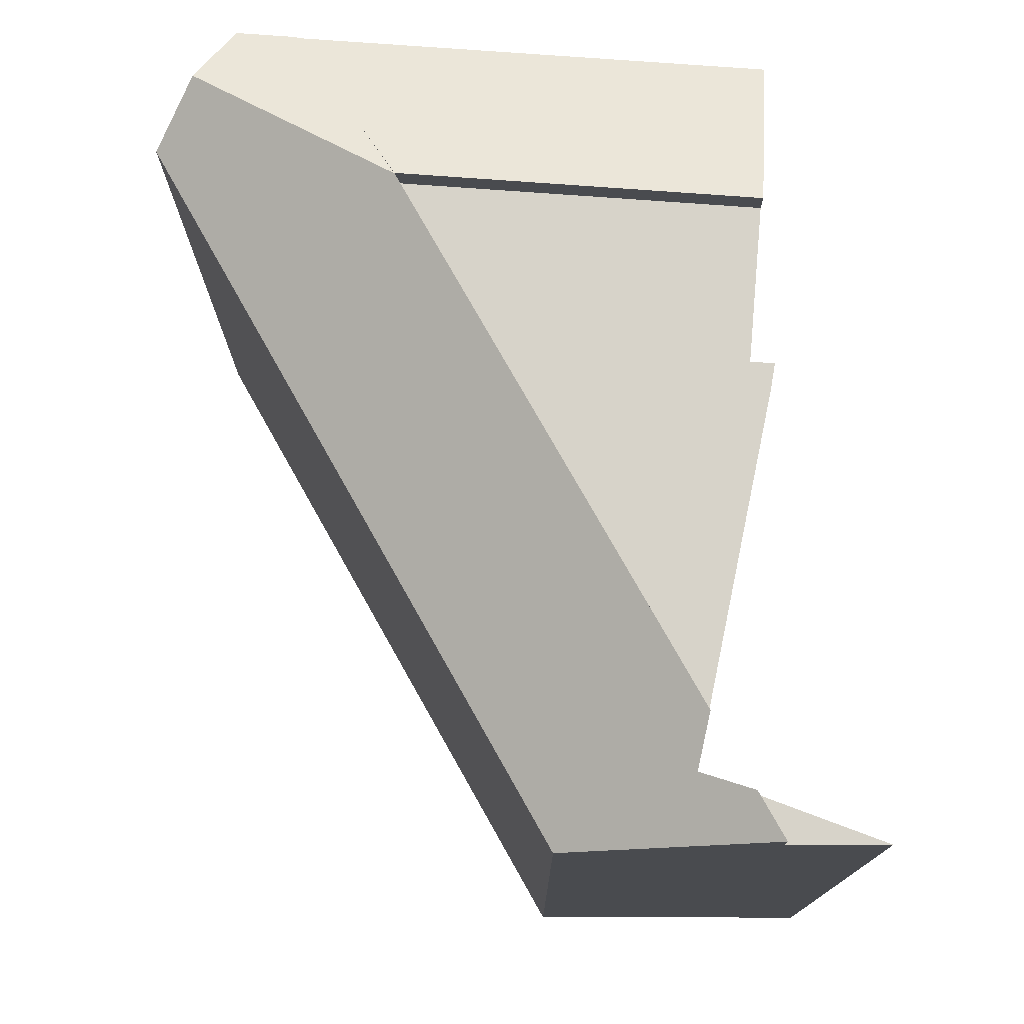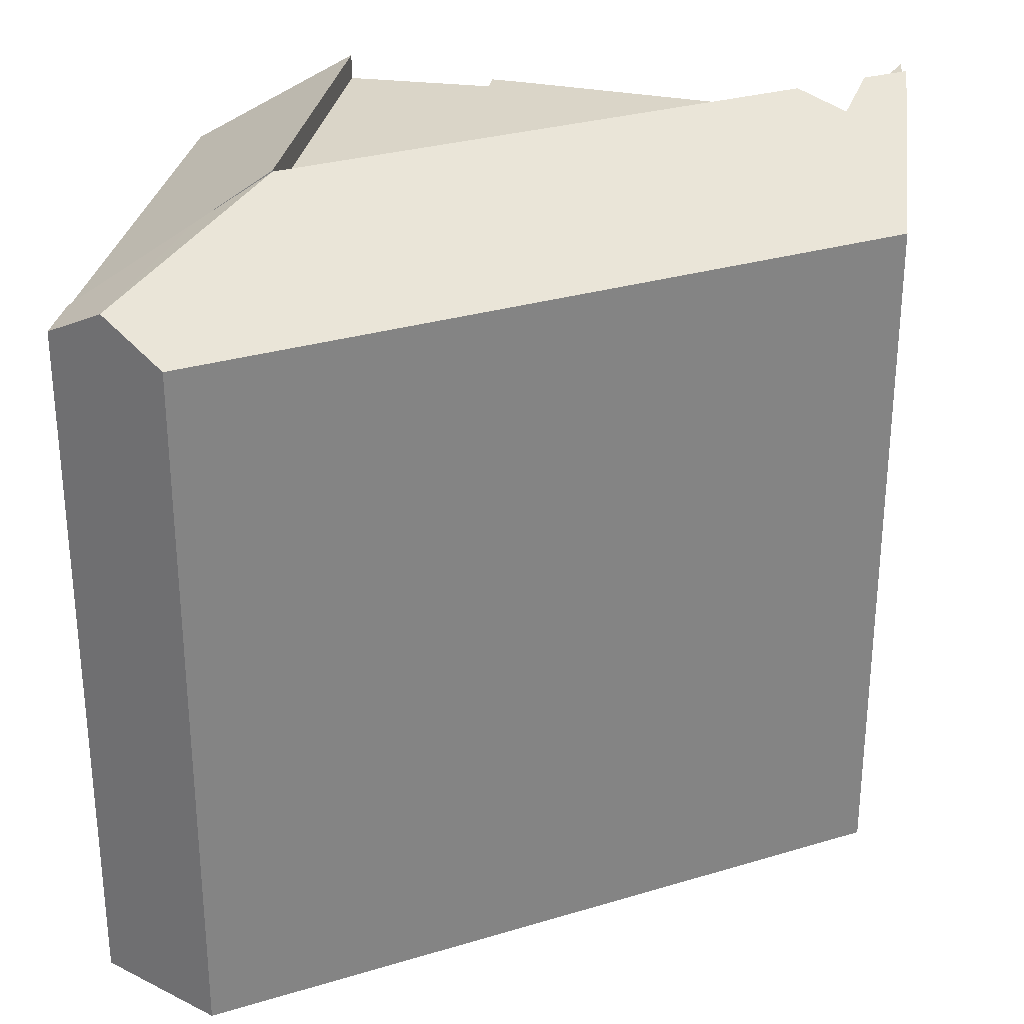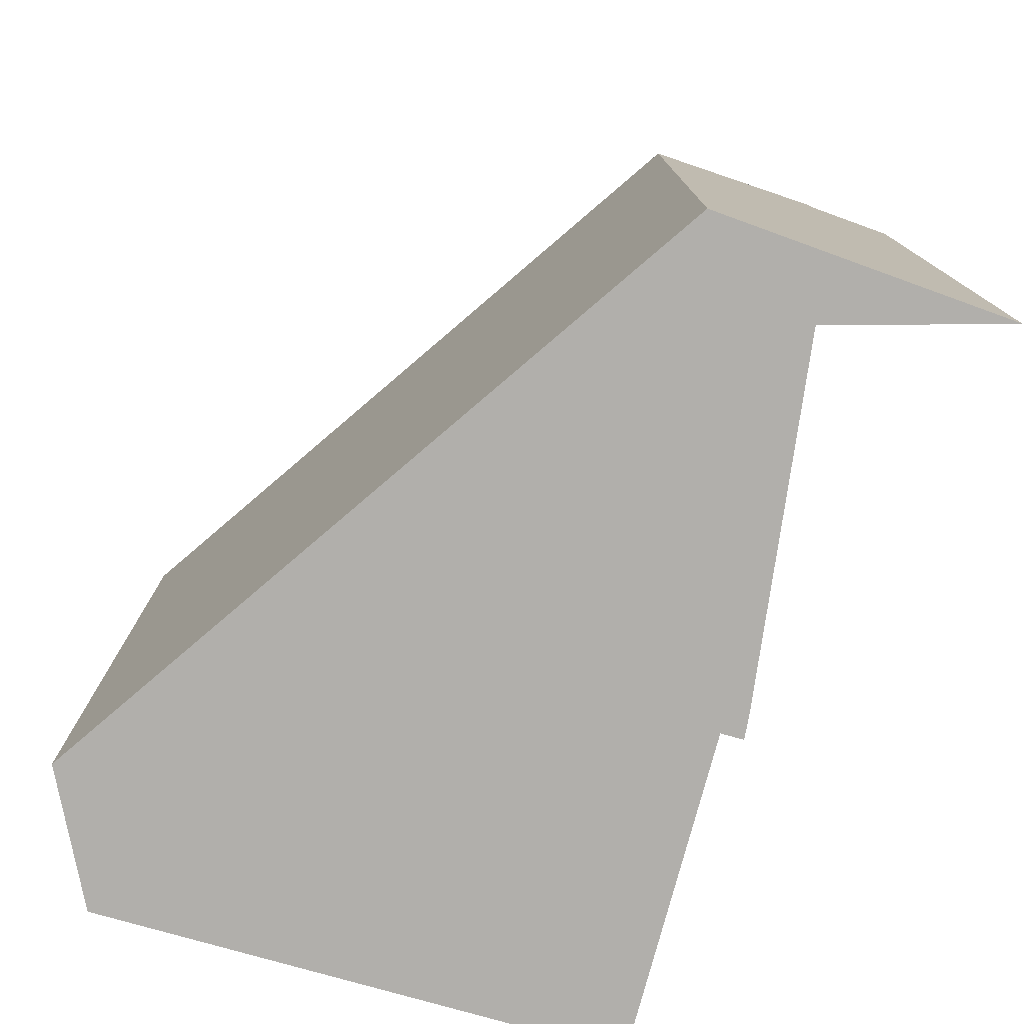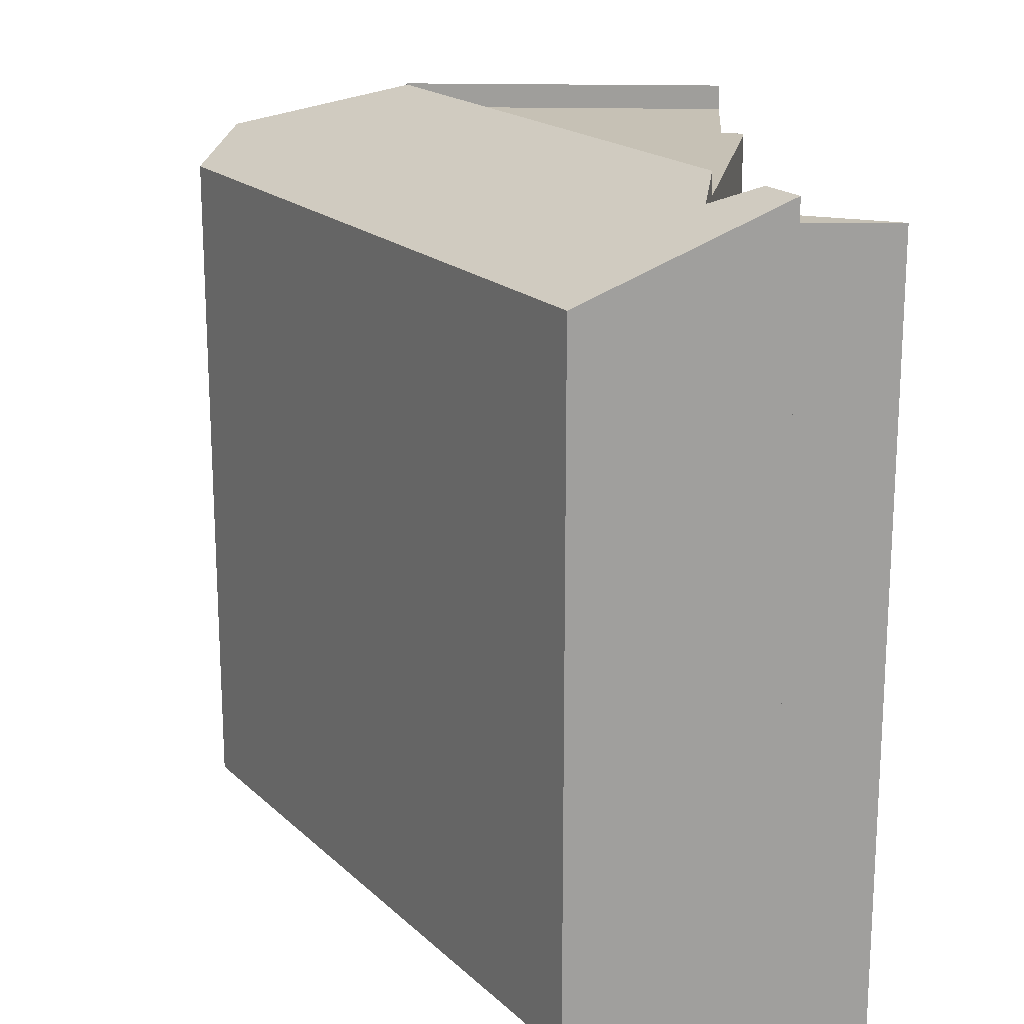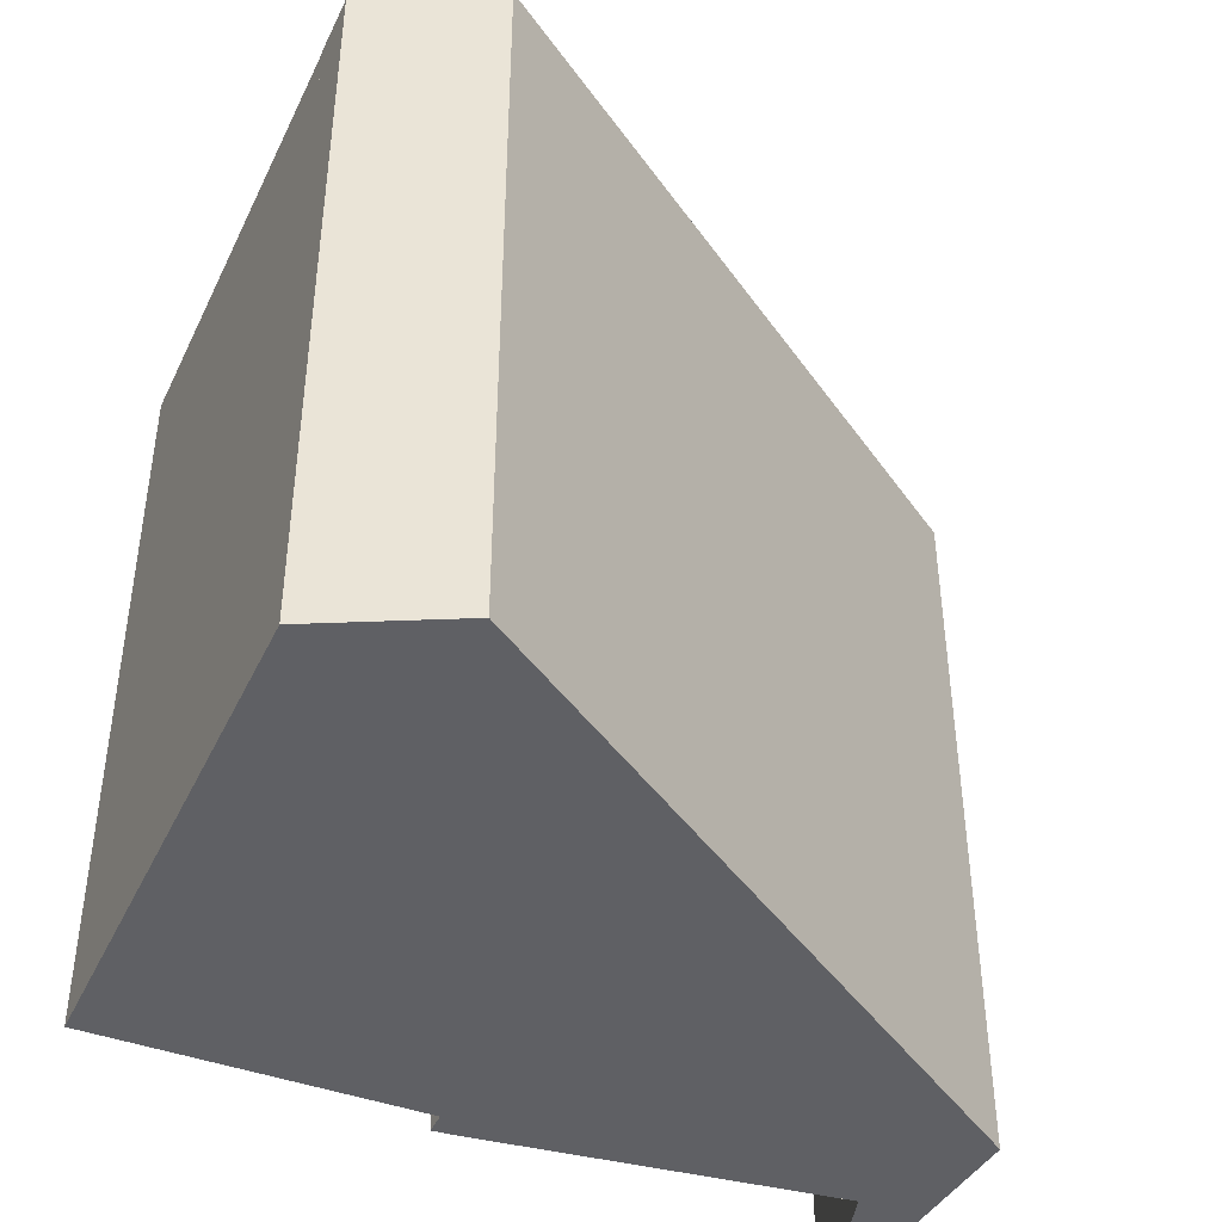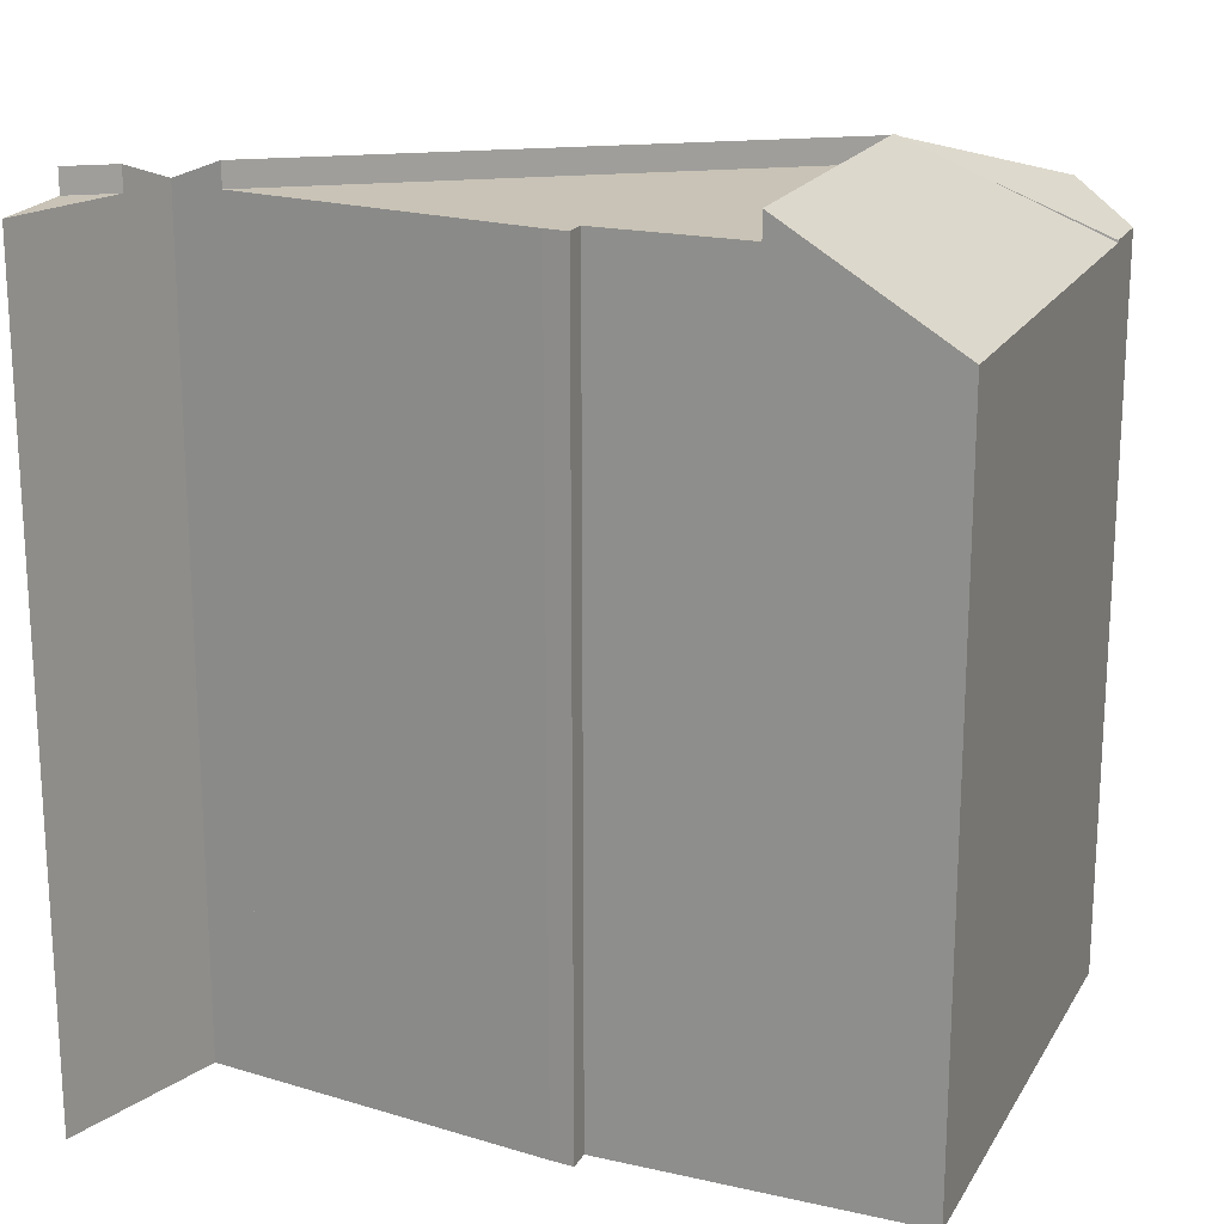
<metadata>
{"format":"obj","ext":"obj","renderer":"f3d","projection":"perspective","resolution":1024,"background":"white","views":[{"elev":76.3,"azim":-174.4,"up":"+Y"},{"elev":29.2,"azim":100.9,"up":"+Y"},{"elev":-78.1,"azim":165.6,"up":"+Y"},{"elev":18.8,"azim":-176.0,"up":"+Y"},{"elev":-43.6,"azim":67.3,"up":"+Y"},{"elev":19.4,"azim":-66.5,"up":"+Y"}]}
</metadata>
<code>
v  15.22 16.73 14.47
v  13.3 15.94 15.89
v  14.57 15.94 15.86
v  11.72 17.27 13.63
v  10.73 18.1 12.22
v  2.659 18.1 0.707
v  6.33 15.94 -0.61
v  2.026 18.1 -0.195
v  3.77 17.68 1.003
v  3.649 18.1 2.119
v  8.027 15.94 1.811
v  10.09 15.94 4.753
v  15.24 15.94 12.1
v  15.9 15.94 13.04
v  3.649 -1.298e-16 2.119
v  13.3 -9.729e-16 15.89
v  10.73 -7.48e-16 12.22
v  11.72 -8.346e-16 13.63
v  2.026 1.194e-17 -0.195
v  2.659 -4.329e-17 0.707
v  14.57 -9.709e-16 15.86
v  15.9 -7.987e-16 13.04
v  15.22 -8.863e-16 14.47
v  3.77 -6.142e-17 1.003
v  6.33 3.735e-17 -0.61
v  15.24 -7.411e-16 12.1
v  8.027 -1.109e-16 1.811
v  10.09 -2.91e-16 4.753
v  2.898 17.58 9.194
v  3.384 17.58 9.182
v  2.934 17.58 8.682
v  10.73 17.58 12.22
v  3.649 17.58 2.119
v  3.41 17.58 11.77
v  3.416 17.58 12.4
v  3.384 -5.622e-16 9.182
v  3.416 -7.592e-16 12.4
v  3.41 -7.206e-16 11.77
v  2.934 -5.316e-16 8.682
v  2.898 -5.63e-16 9.194
v  3.453 15.89 16.13
v  13.3 15.89 15.89
v  10.73 18.13 12.22
v  3.427 17.46 13.52
v  3.416 18.13 12.4
v  3.453 -9.879e-16 16.13
v  3.427 -8.28e-16 13.52
v  2.026 17.58 -0.195
v  1.054 17.58 0.28
v  2.659 17.58 0.707
v  1.075 17.58 -0.104
v  0 17.58 1.076e-15
v  0 0 0
v  1.054 -1.715e-17 0.28
v  1.075 6.368e-18 -0.104
g defaultobject
f 1 2 3
f 2 1 4
f 4 1 5
f 6 7 8
f 7 6 9
f 7 9 10
f 7 10 11
f 11 10 5
f 11 5 12
f 12 5 13
f 13 5 1
f 13 1 14
f 15 5 10
f 5 15 4
f 4 15 2
f 2 15 16
f 16 15 17
f 16 17 18
f 19 6 8
f 6 19 20
f 16 3 2
f 3 16 21
f 3 14 1
f 14 3 21
f 14 21 22
f 22 21 23
f 20 9 6
f 9 20 24
f 22 13 14
f 13 22 12
f 12 22 11
f 11 22 7
f 7 22 25
f 25 22 26
f 25 26 27
f 27 26 28
f 7 19 8
f 19 7 25
f 9 15 10
f 15 9 24
f 25 20 19
f 20 25 24
f 24 25 27
f 24 27 15
f 15 27 17
f 17 27 28
f 17 28 26
f 17 26 18
f 18 26 16
f 16 26 22
f 16 22 23
f 16 23 21
f 29 30 31
f 31 32 33
f 32 31 30
f 32 30 34
f 32 34 35
f 36 34 30
f 34 36 35
f 35 36 37
f 37 36 38
f 15 31 33
f 31 15 39
f 39 29 31
f 29 39 40
f 37 32 35
f 32 37 17
f 40 30 29
f 30 40 36
f 17 33 32
f 33 17 15
f 37 15 17
f 15 37 38
f 15 38 36
f 15 36 40
f 15 40 39
f 4 41 42
f 41 4 43
f 41 43 44
f 44 43 45
f 37 44 45
f 44 37 41
f 41 37 46
f 46 37 47
f 46 42 41
f 42 46 16
f 4 17 43
f 17 4 42
f 17 42 16
f 17 16 18
f 17 45 43
f 45 17 37
f 47 16 46
f 16 47 18
f 18 47 17
f 17 47 37
f 48 49 50
f 49 48 51
f 49 51 52
f 53 49 52
f 49 53 50
f 50 53 20
f 20 53 54
f 20 48 50
f 48 20 19
f 51 53 52
f 53 51 48
f 53 48 55
f 55 48 19
f 54 19 20
f 19 54 53
f 19 53 55

</code>
